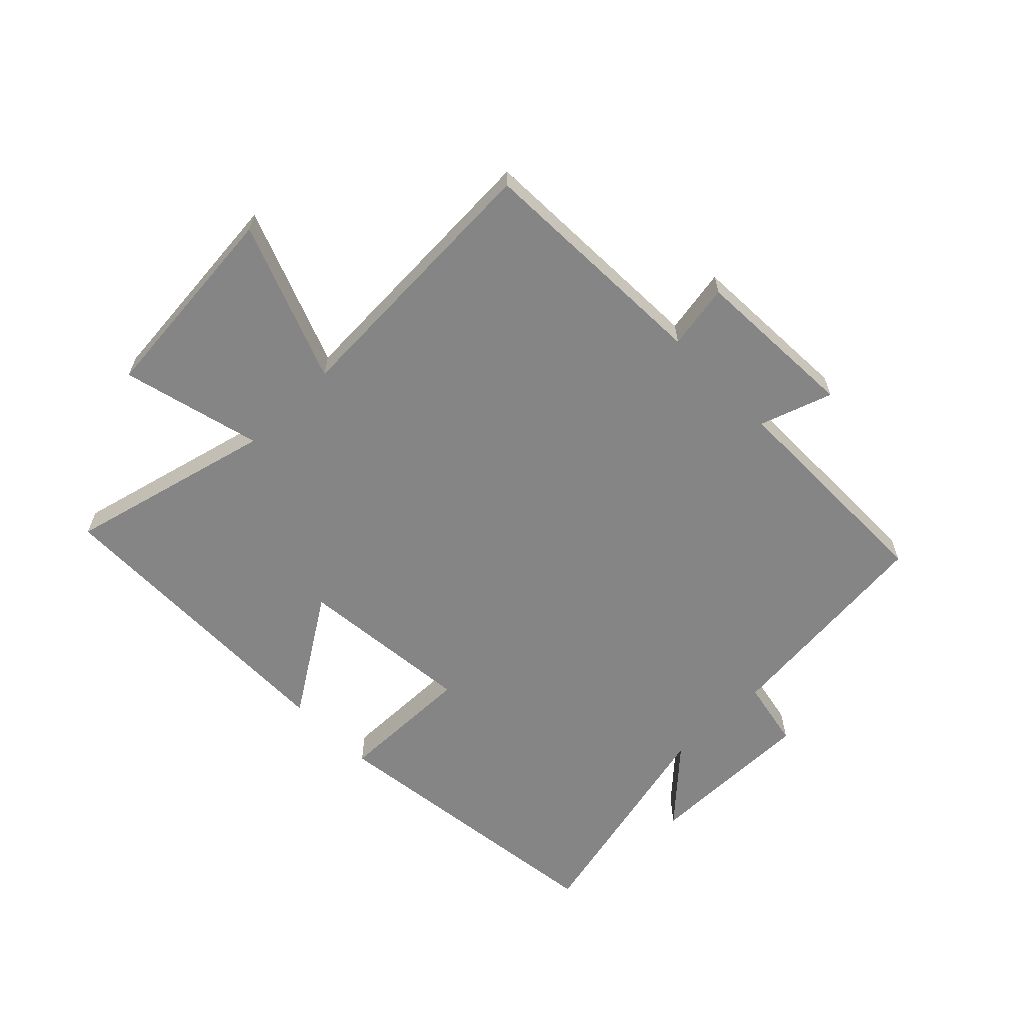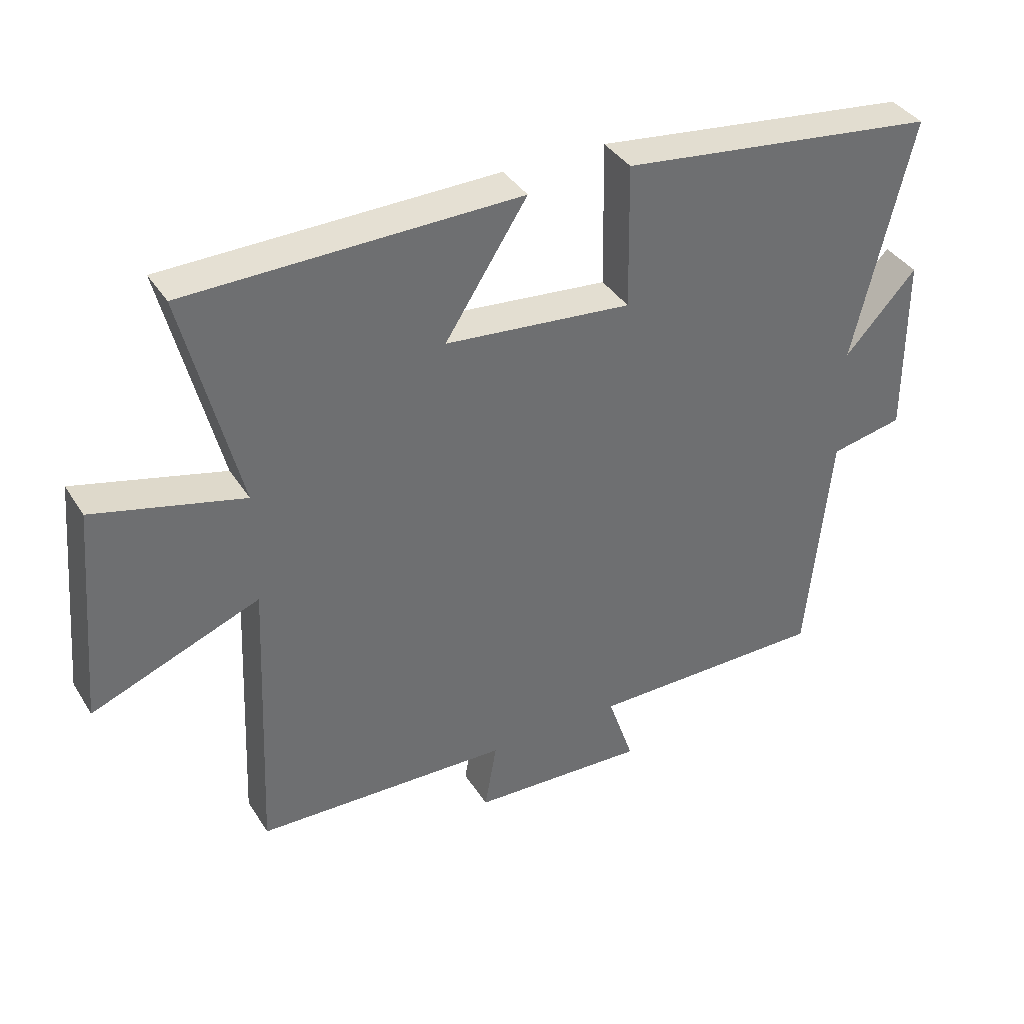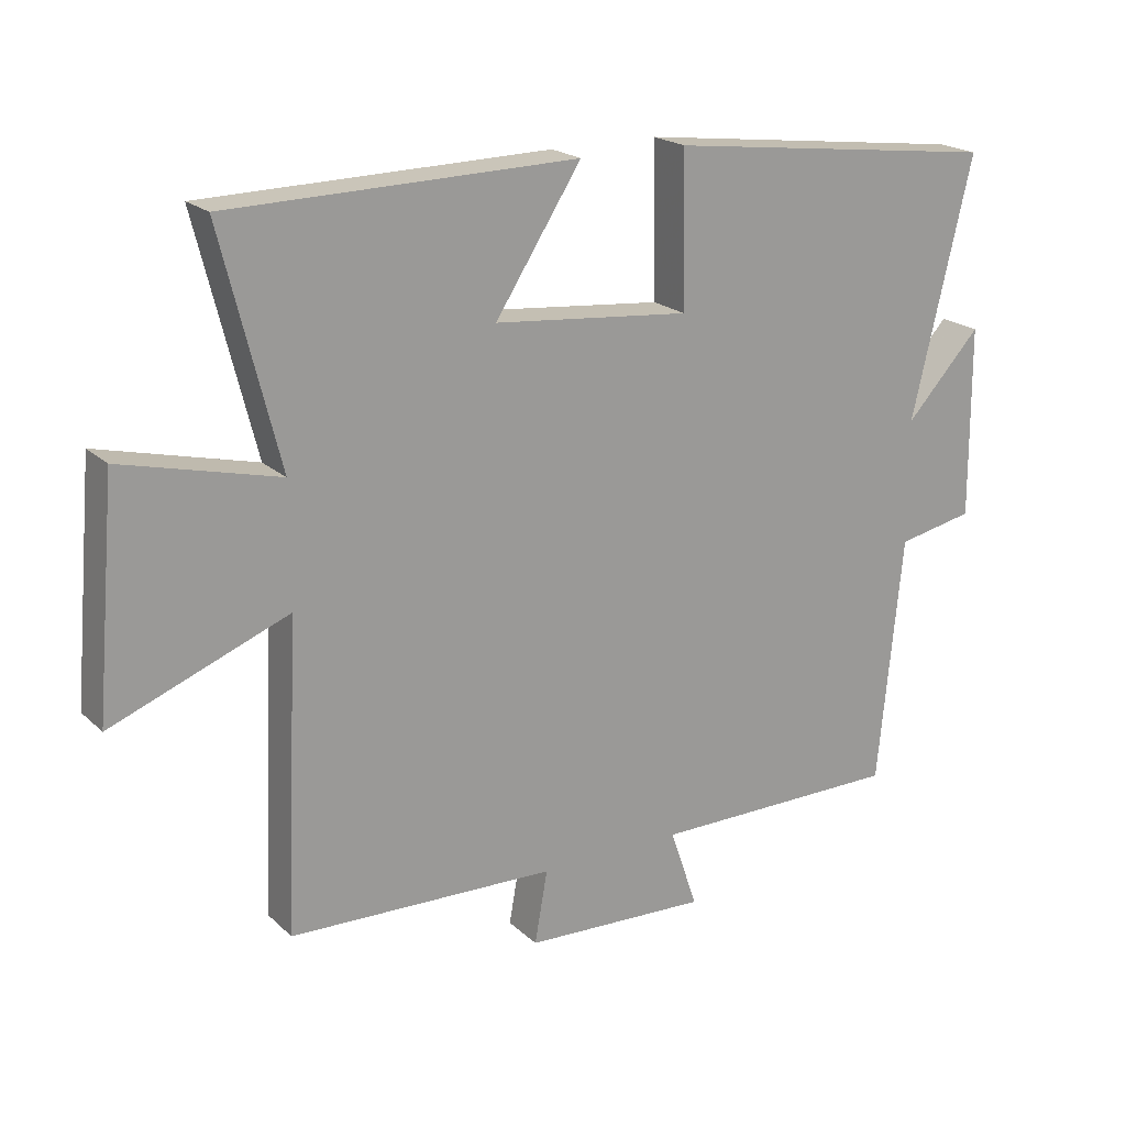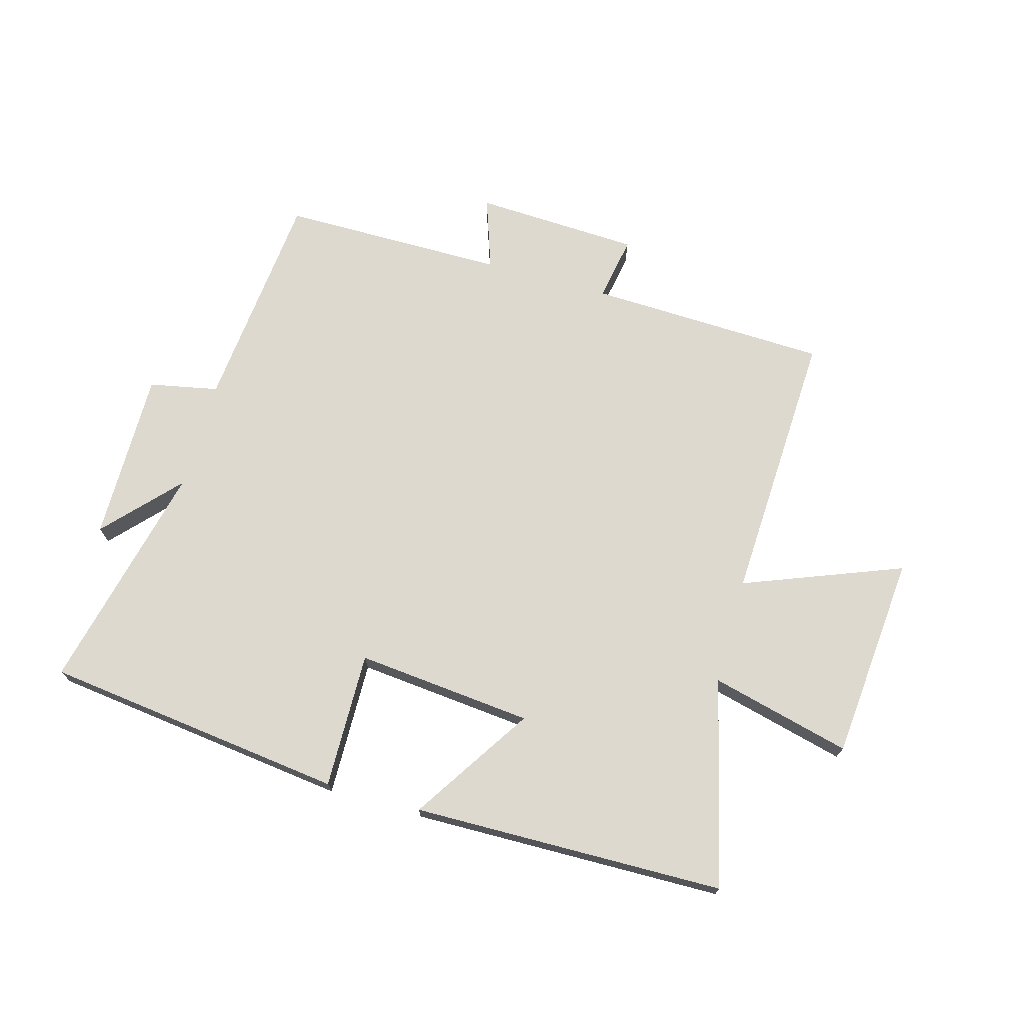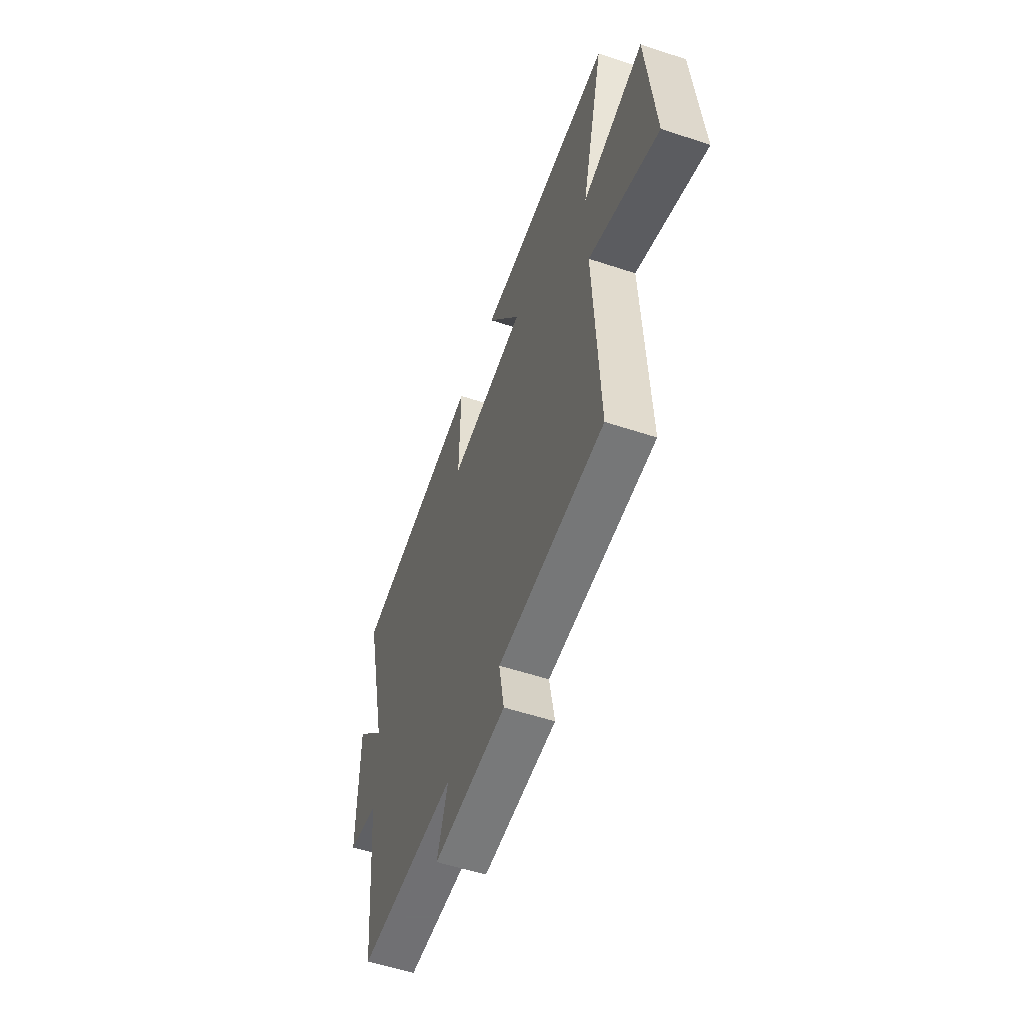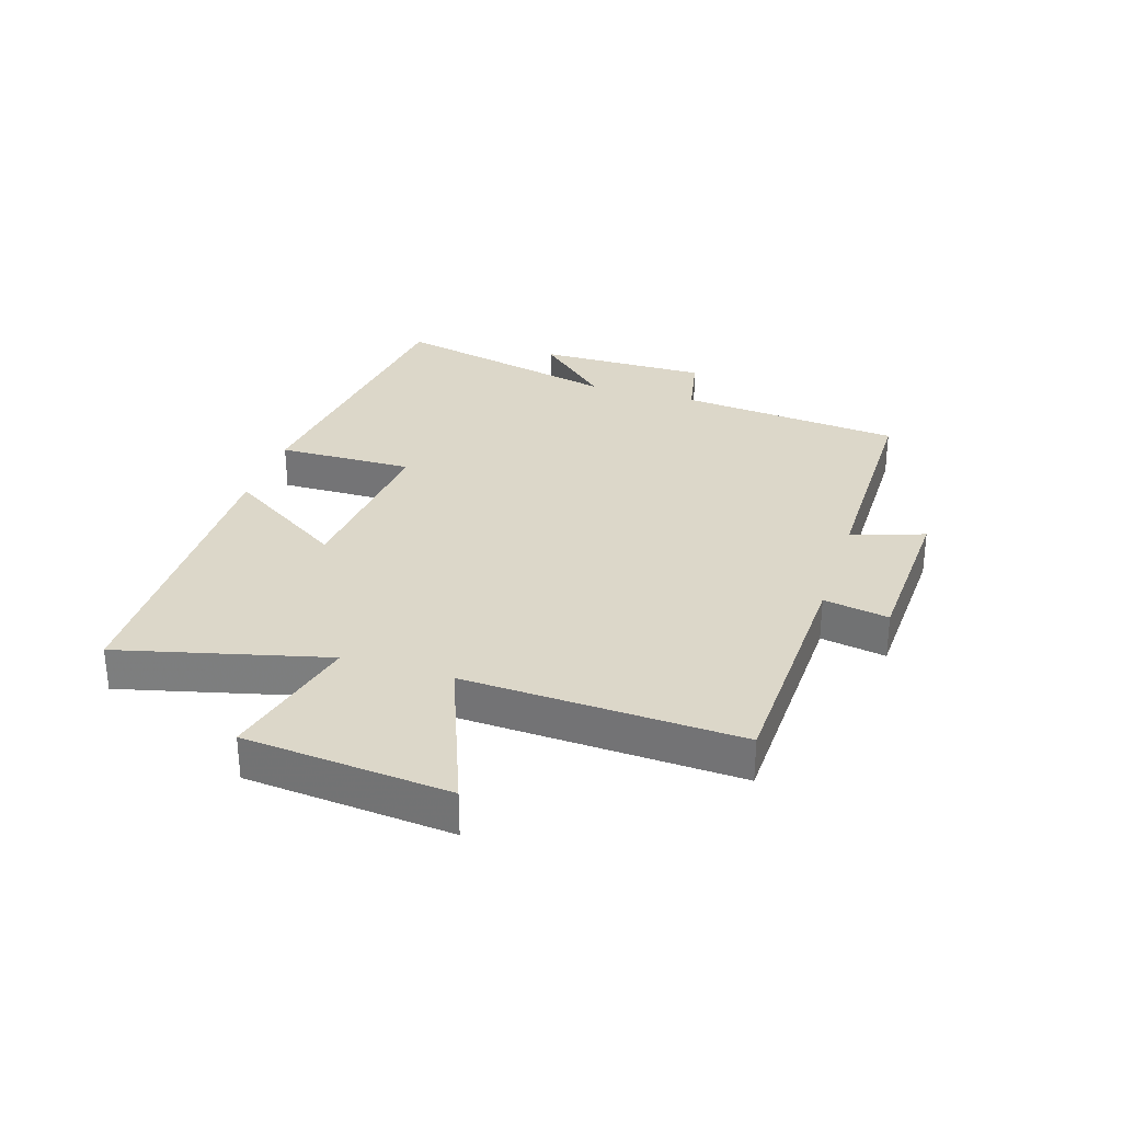
<metadata>
{"format":"obj","ext":"obj","renderer":"f3d","projection":"perspective","resolution":1024,"background":"white","views":[{"elev":-61.9,"azim":134.5,"up":"+Y"},{"elev":37.9,"azim":151.2,"up":"+Z"},{"elev":20.3,"azim":147.8,"up":"+Z"},{"elev":71.8,"azim":15.7,"up":"+Y"},{"elev":-55.2,"azim":70.7,"up":"+Z"},{"elev":30.3,"azim":107.6,"up":"+Y"}]}
</metadata>
<code>
v -0.464 0.07 -0.499
v -0.5 0.07 -0.129
v -0.614 0.07 -0.106
v -0.612 0.07 0.178
v -0.5 0.07 0.057
v -0.59 0.07 0.439
v -0.091 0.07 0.5
v -0.095 0.07 0.274
v 0.197 0.07 0.302
v 0.069 0.07 0.5
v 0.586 0.07 0.491
v 0.5 0.07 0.148
v 0.732 0.07 0.206
v 0.762 0.07 -0.134
v 0.5 0.07 -0.032
v 0.52 0.07 -0.487
v 0.123 0.07 -0.5
v 0.142 0.07 -0.608
v -0.132 0.07 -0.62
v -0.091 0.07 -0.5
v -0.464 0 -0.499
v -0.5 0 -0.129
v -0.614 0 -0.106
v -0.612 0 0.178
v -0.5 0 0.057
v -0.59 0 0.439
v -0.091 0 0.5
v -0.095 0 0.274
v 0.197 0 0.302
v 0.069 0 0.5
v 0.586 0 0.491
v 0.5 0 0.148
v 0.732 0 0.206
v 0.762 0 -0.134
v 0.5 0 -0.032
v 0.52 0 -0.487
v 0.123 0 -0.5
v 0.142 0 -0.608
v -0.132 0 -0.62
v -0.091 0 -0.5
f 17 18 19 20
f 15 16 17 20
f 15 20 1 2
f 12 13 14 15
f 12 15 2 3
f 9 10 11 12
f 8 9 12 3
f 5 6 7 8
f 5 8 3
f 3 4 5
f 40 39 38 37
f 40 37 36 35
f 22 21 40 35
f 35 34 33 32
f 23 22 35 32
f 32 31 30 29
f 23 32 29 28
f 28 27 26 25
f 23 28 25
f 25 24 23
f 1 21 22 2
f 2 22 23 3
f 3 23 24 4
f 4 24 25 5
f 5 25 26 6
f 6 26 27 7
f 7 27 28 8
f 8 28 29 9
f 9 29 30 10
f 10 30 31 11
f 11 31 32 12
f 12 32 33 13
f 13 33 34 14
f 14 34 35 15
f 15 35 36 16
f 16 36 37 17
f 17 37 38 18
f 18 38 39 19
f 19 39 40 20
f 20 40 21 1

</code>
